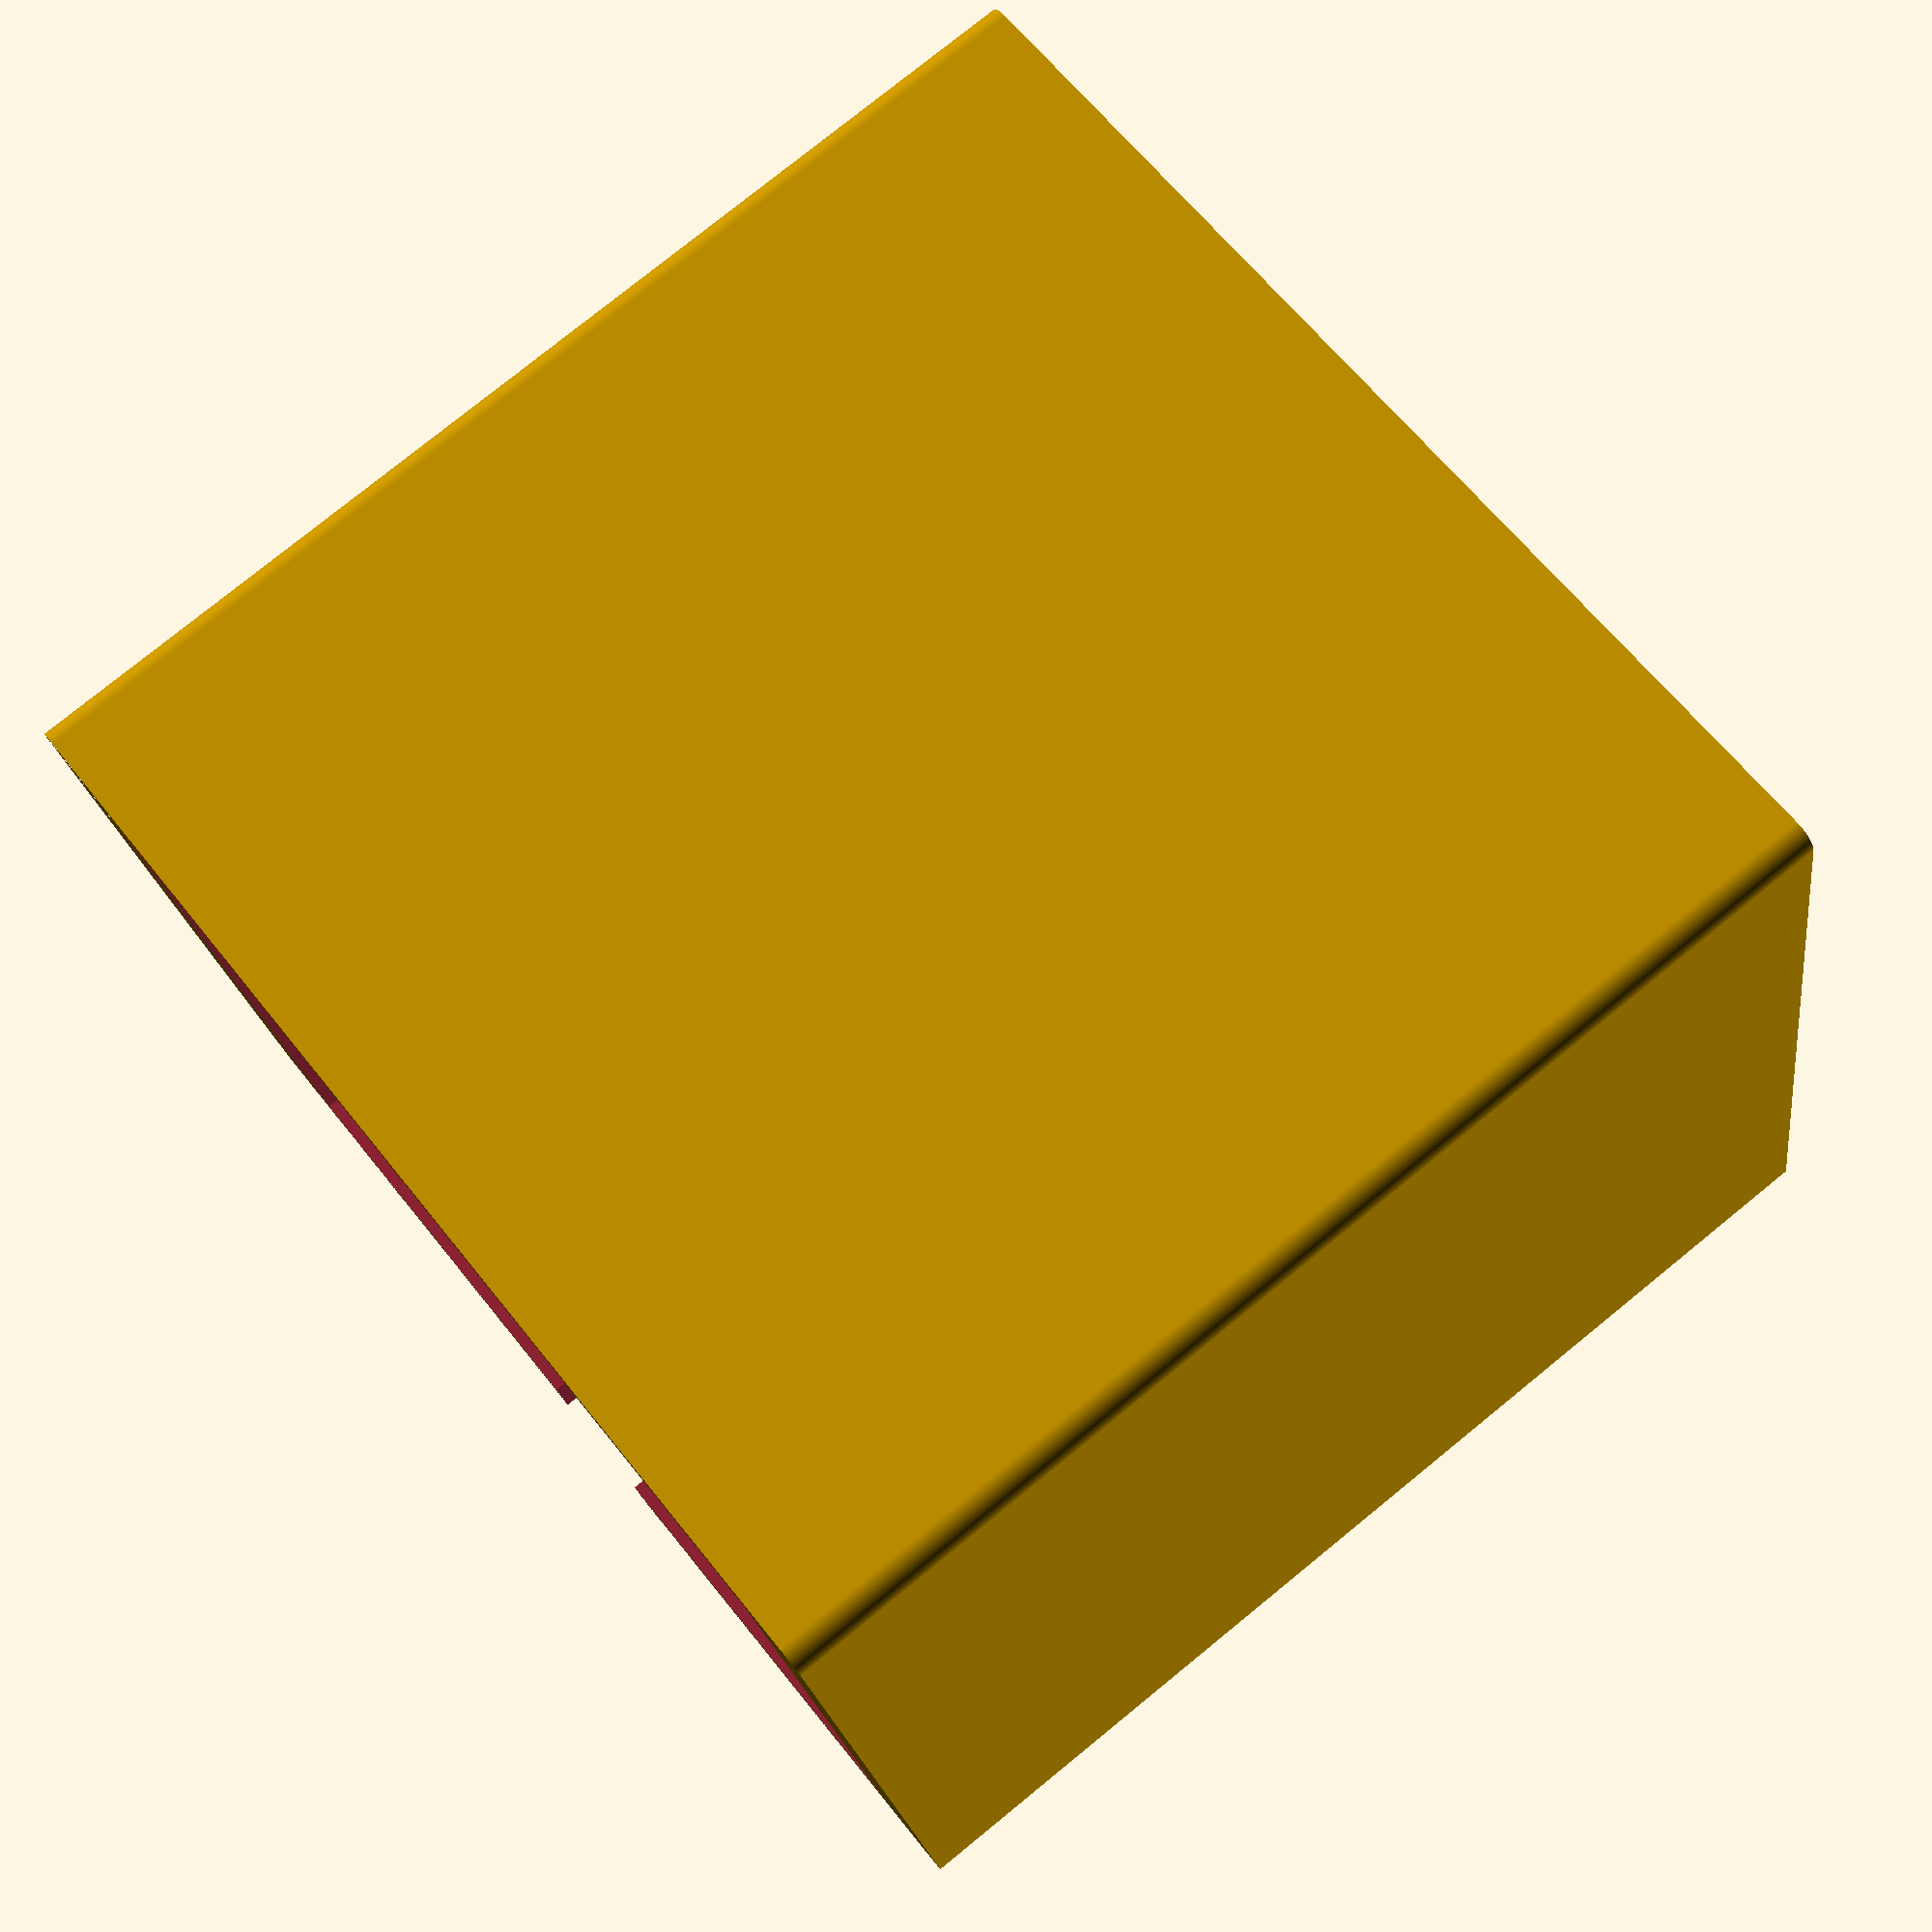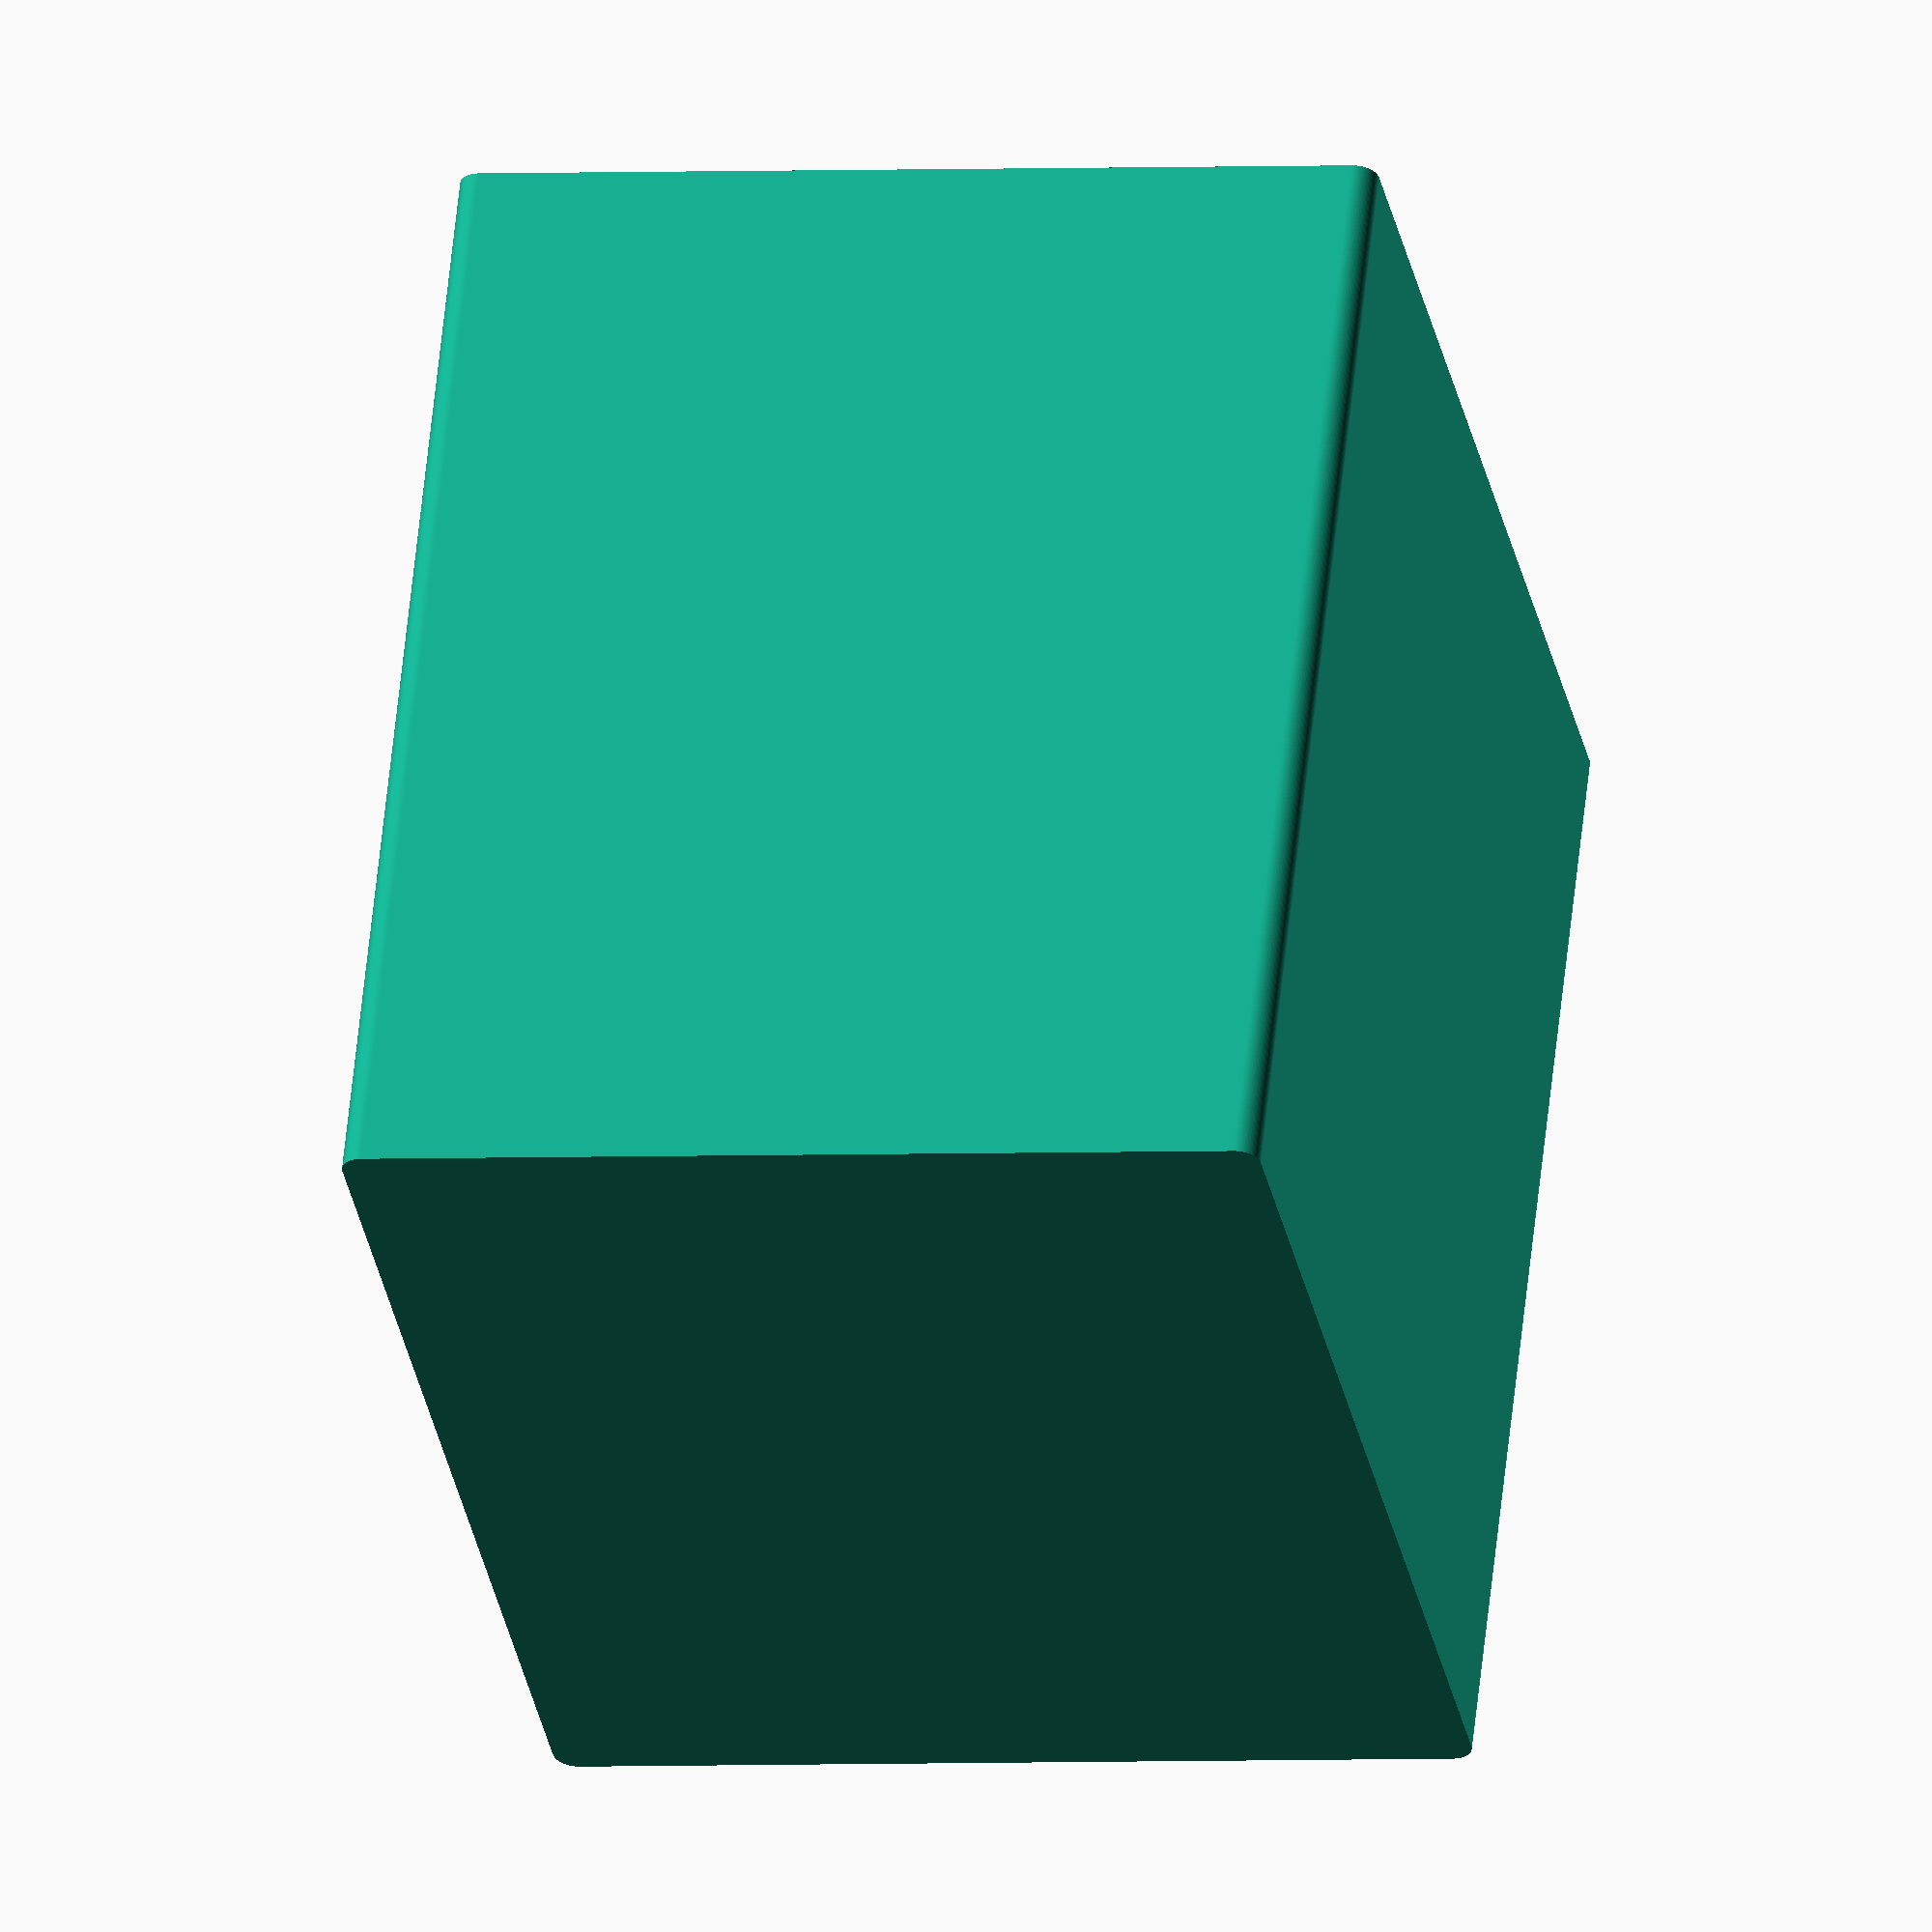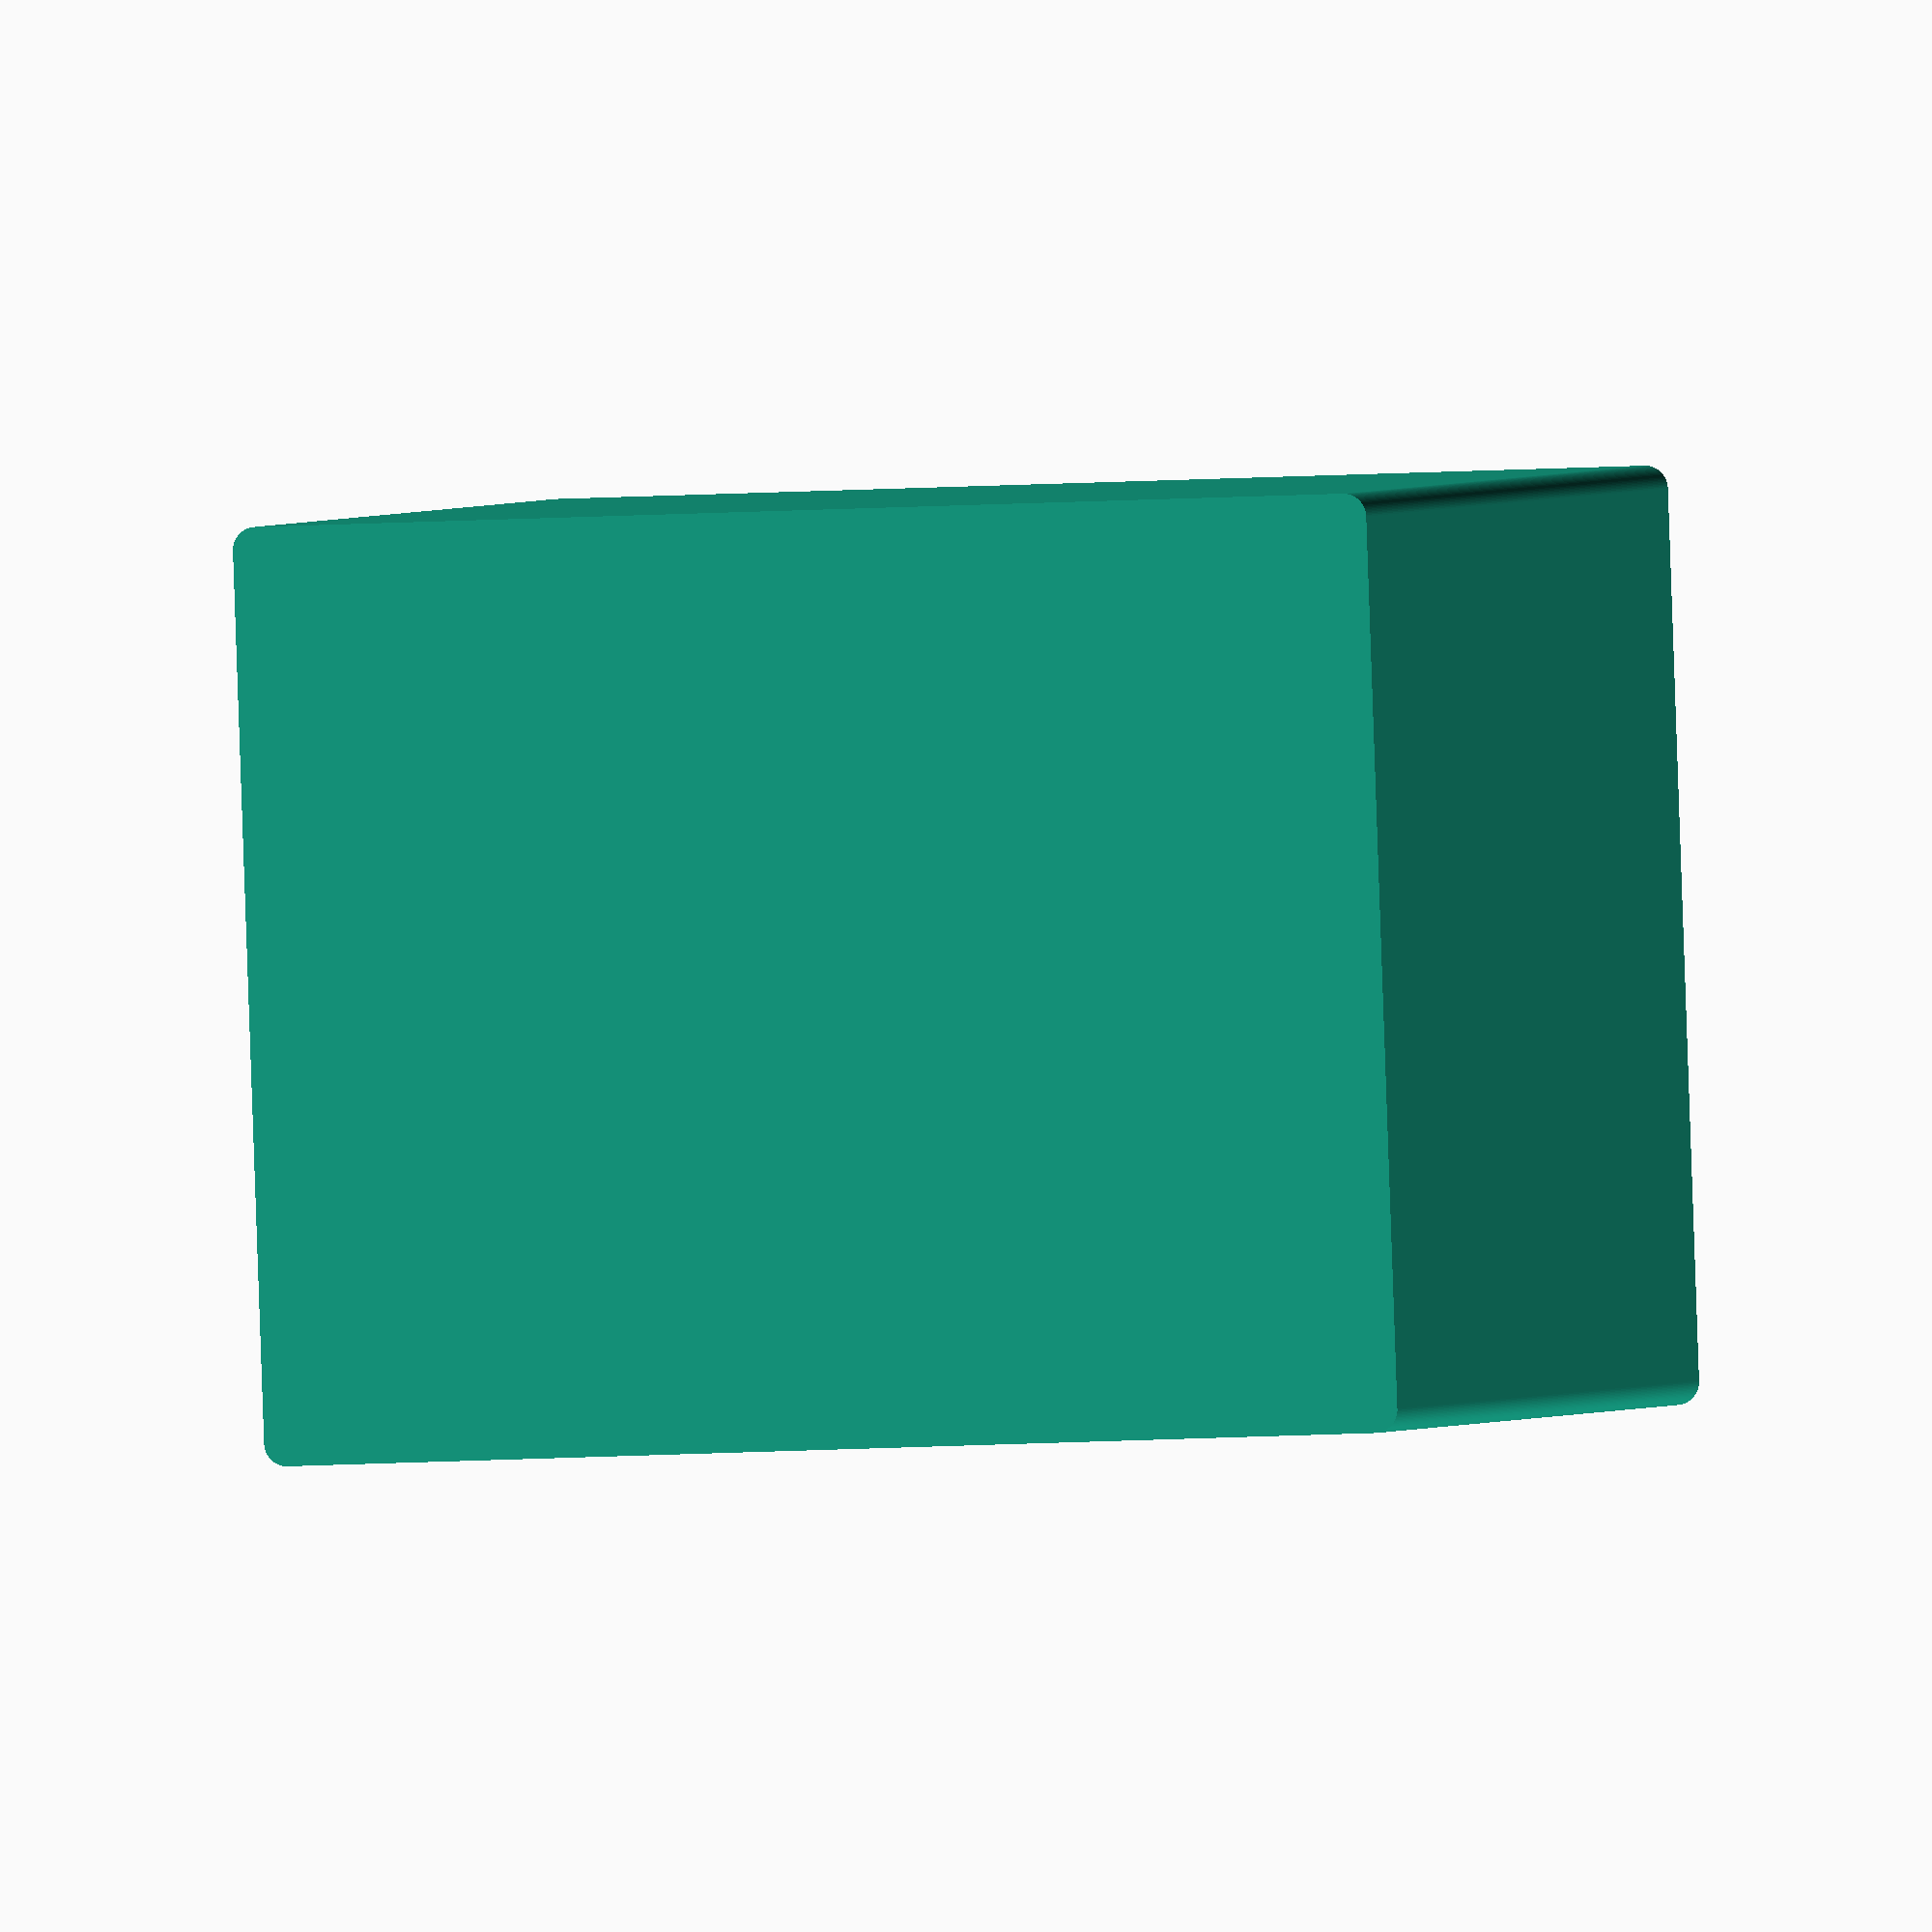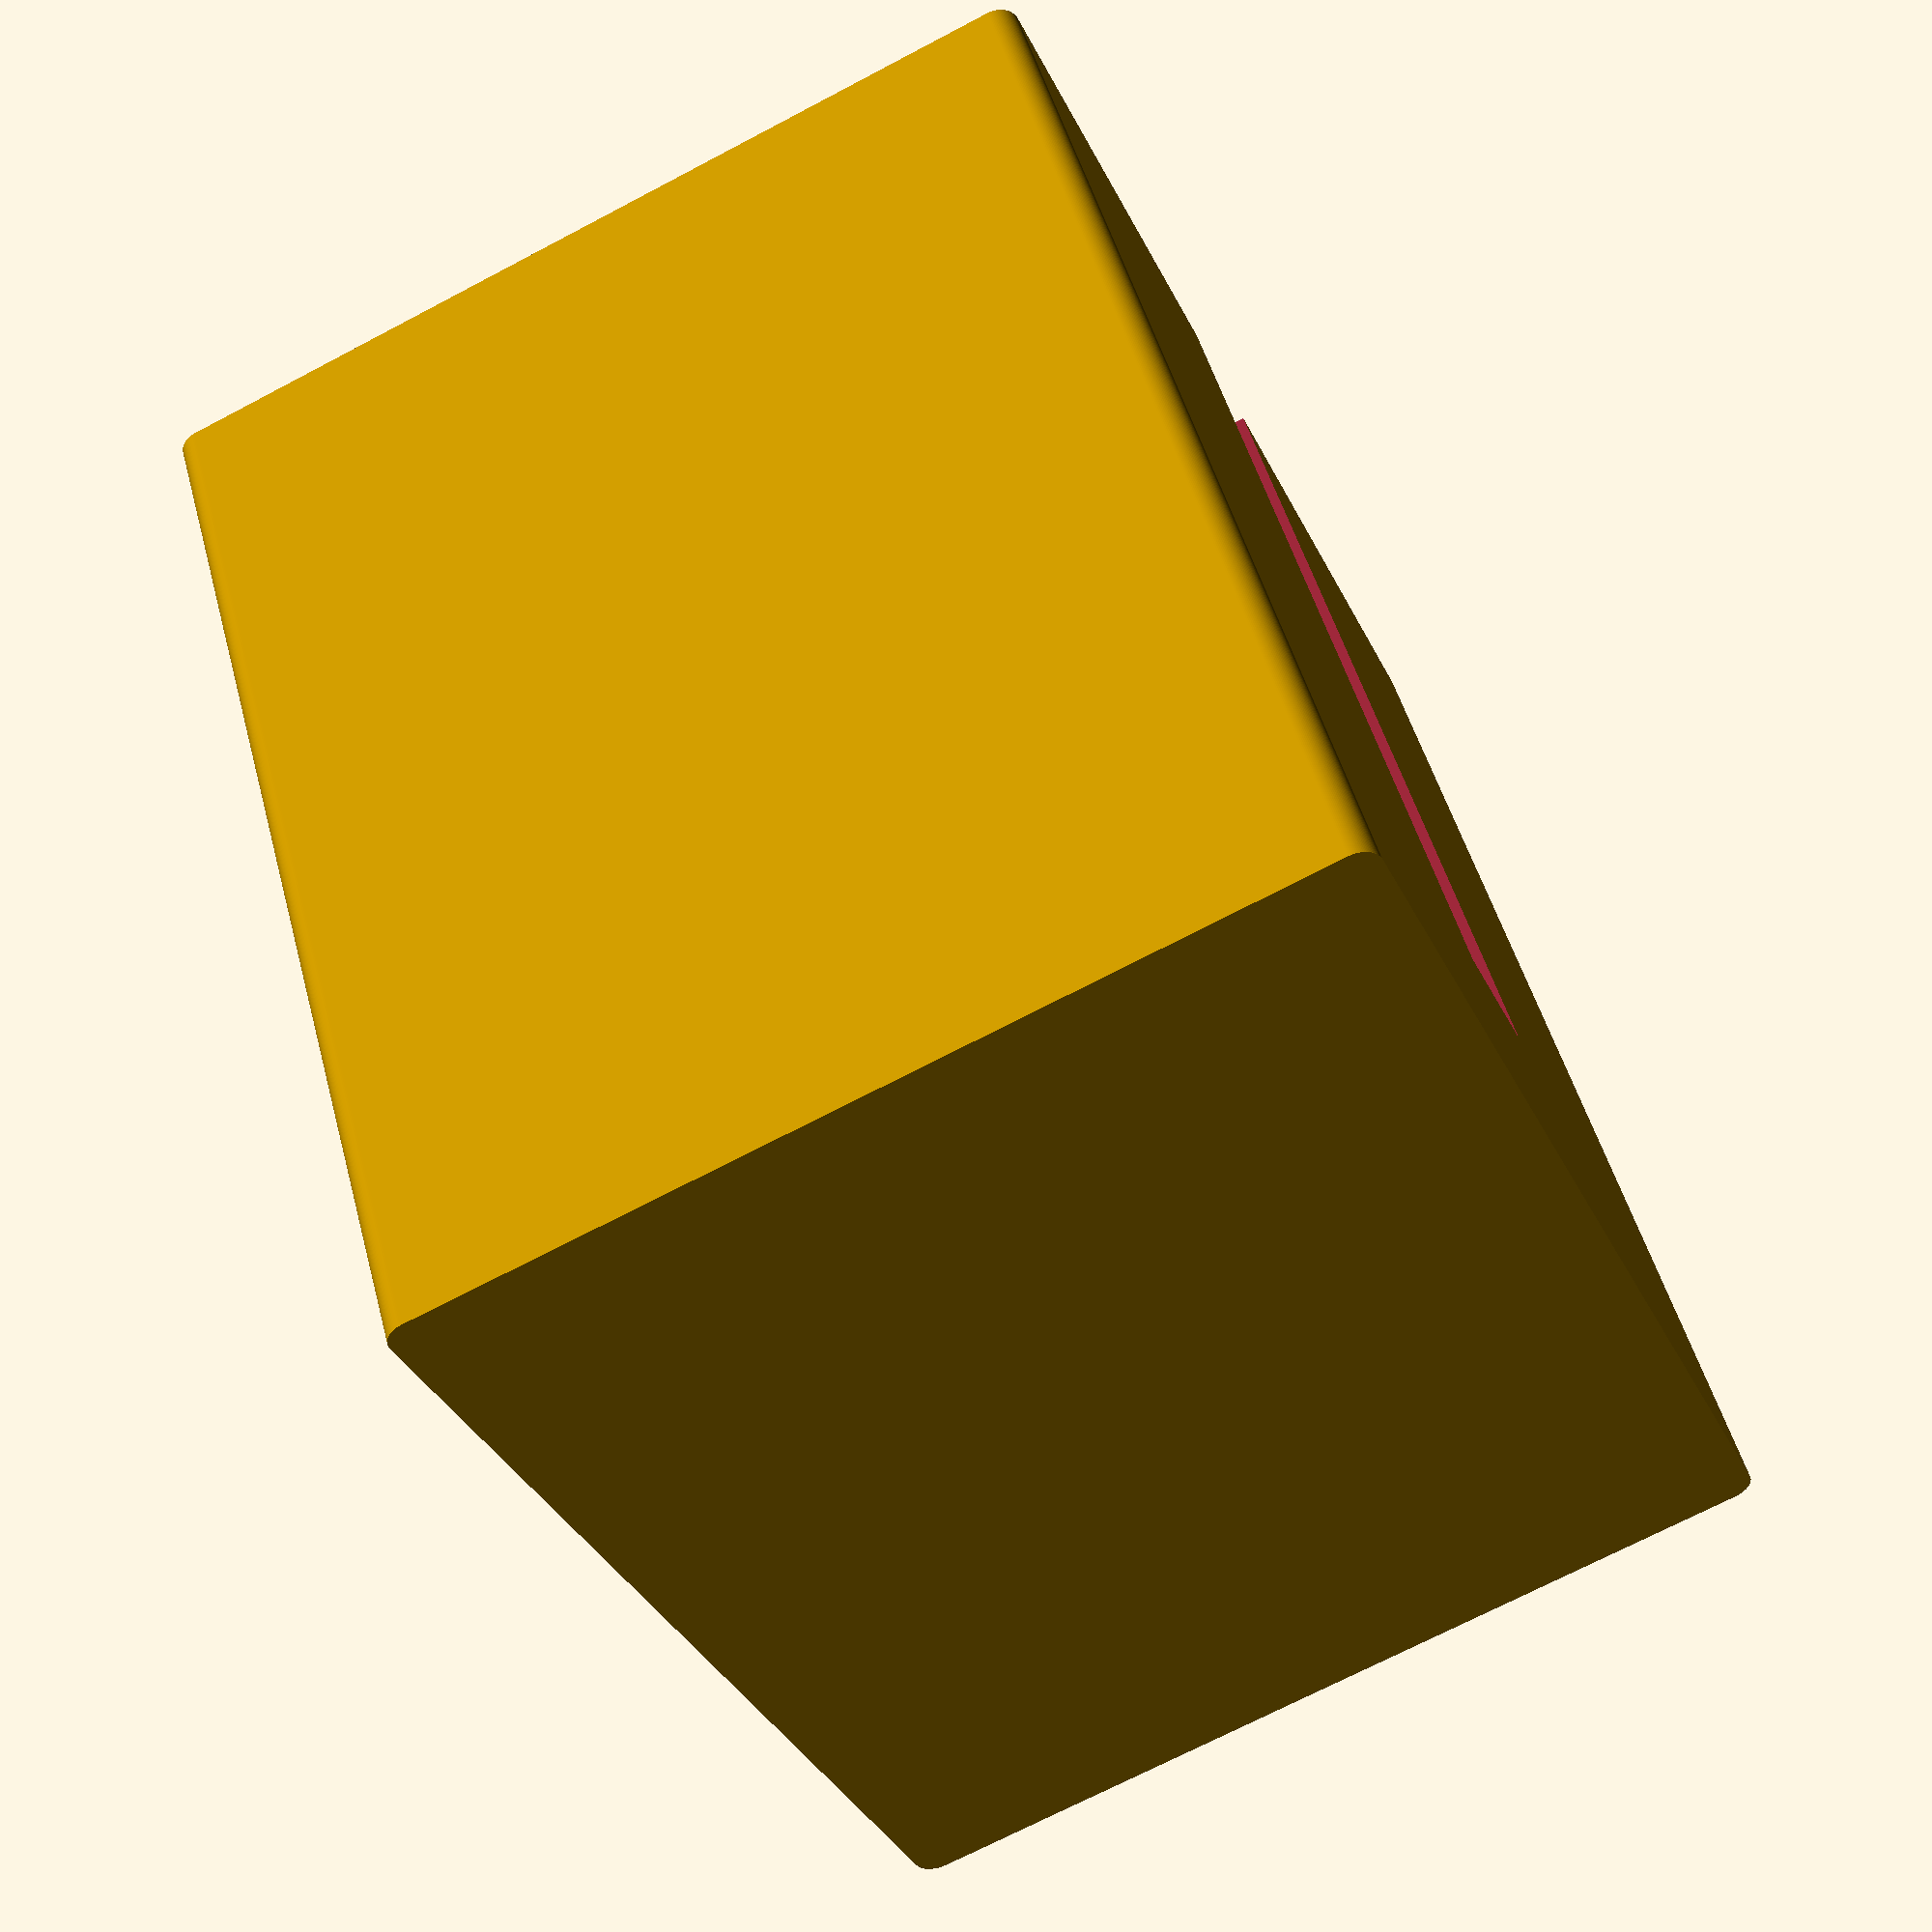
<openscad>

$fn=100;
clearance=0.1;

x=48;
y=128;
h=5;

c_s=2;
c_h=10;
c_x=48;
c_y=52;

do_power=false;
do_mainboard=false;
do_motor=true;
do_limitswitch=false;
do_hotend=false;

// power module
if(do_power)
difference(){
    cube(size=[x, y, h], center=true);
    translate([0,0,1])
    cube(size=[x-1, y-1, h], center=true);
    
    translate([2,0,1])
    cube(size=[x-1, y-5, h], center=true);
    
    translate([-47,0,3])
    cube(size=[c_x, c_y, 5], center=true);
    
    for(i = [0:7]) {
        color("red")
        translate([0, (i*-9)+-5.5*i, 0])
        translate([c_x/2-12,c_y-3,-5])
        linear_extrude(10)
        circle(d = 6, $fn = 100);
    }
}

// mainboard module
mb_x=85.09;
mb_y=86.32;

if(do_mainboard)
translate([-100, 0, 0])
difference(){
    cube(size=[mb_x+1, mb_y+1, 22.5+1], center=true);
    translate([0,0,1])
    cube(size=[mb_x, mb_y, 22.5+1], center=true);
    
    translate([-30, 40, 0])
    cube(size=[24.5, 10, 15], center=true);
    
    translate([-40, -20, 0])
    cube(size=[24.5, 40, 15], center=true);
}

// hotend flsun module
hs_x=60;
hs_y=60;
hs_h=44;
hs_nh=23;
hs_th=9.5;
hs_nw=11;
ns_nh=11;

if(do_hotend)
translate([100, 0, 0])
difference(){
    cube(size=[hs_x+1, hs_y+1, hs_h+1], center=true);
    translate([0,0,1])
    cube(size=[hs_x, hs_y, hs_h], center=true);
    
    translate([0,-50,20-11])
    cube(size=[hs_nw, 100, ns_nh+20], center=true);
}

//limit switch module
ls_x=23;
ls_y=14;
ls_h=7.5;

if(do_limitswitch)
translate([0,-100,0])
difference(){
    cube(size=[ls_x+1, ls_y+1, ls_h+2.4], center=true);
    translate([0, 0, 1])
    cube(size=[ls_x, ls_y, ls_h+2.4], center=true);
    
    translate([0, 10, 2.5])
    cube(size=[10,7, 6], center=true);
    
    translate([0, -10, 2.5])
    cube(size=[13, 11, 6], center=true);
}        

// motor module
if(do_motor)
translate([0,100,0])
difference(){
    minkowski() {
        cube(size=[48, 48, 38], center=true);
        rotate([0,90,0]) 
        cylinder(h = 1, r = 1);
    }
    
    translate([3, 0, 0])
    cube(size=[50.1+clearance, 42.1+clearance, 35], center=true);
    
    translate([-16+25, 0, 21])
    cube(size=[45, 6, 60], center=true);
}
</openscad>
<views>
elev=21.1 azim=38.5 roll=187.4 proj=p view=wireframe
elev=182.4 azim=61.2 roll=77.7 proj=o view=wireframe
elev=89.1 azim=254.8 roll=182.0 proj=o view=solid
elev=71.4 azim=236.9 roll=297.7 proj=p view=wireframe
</views>
